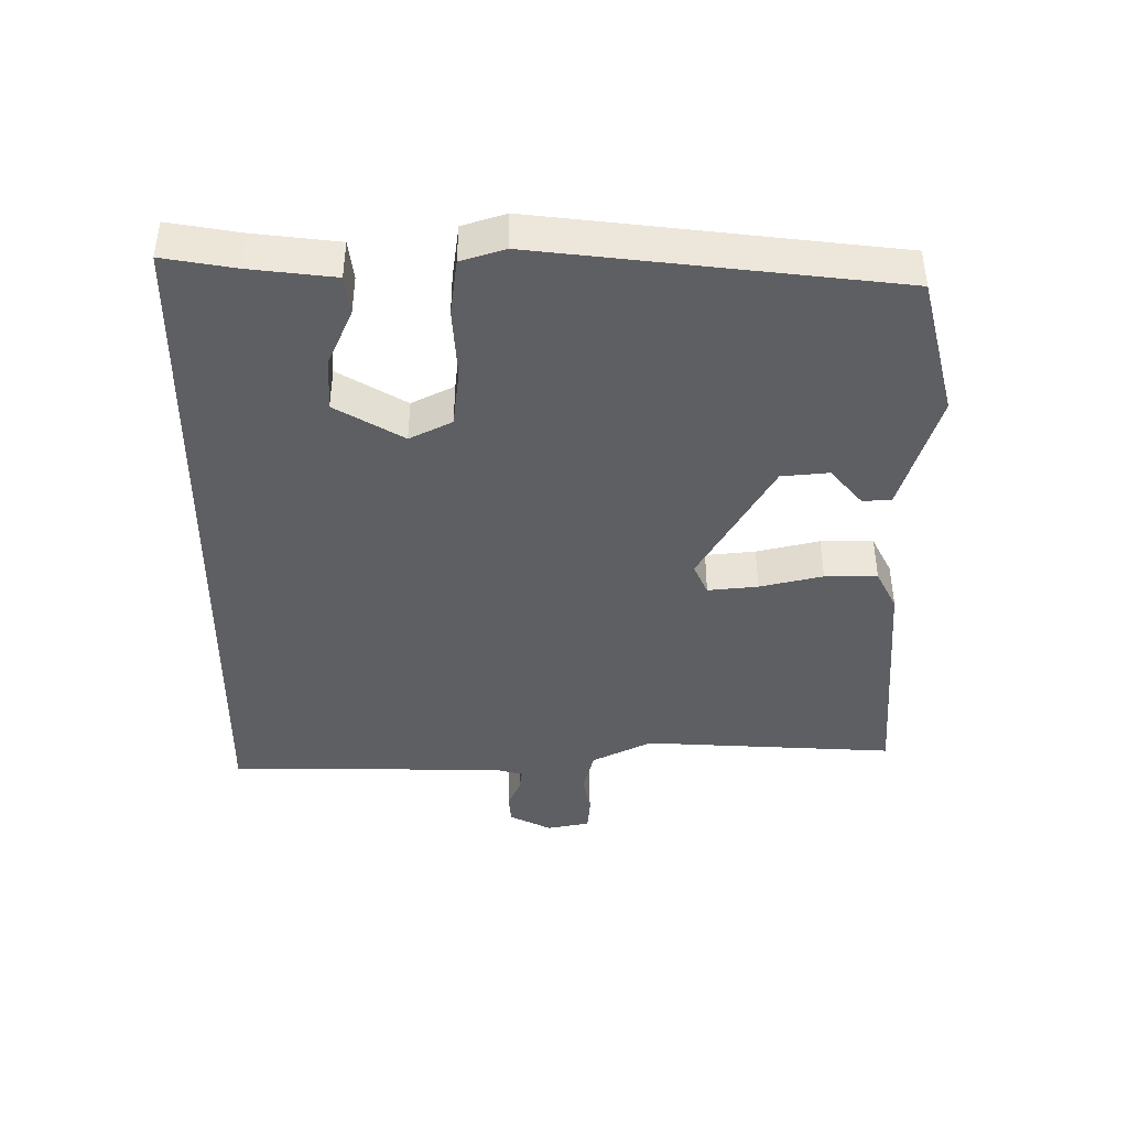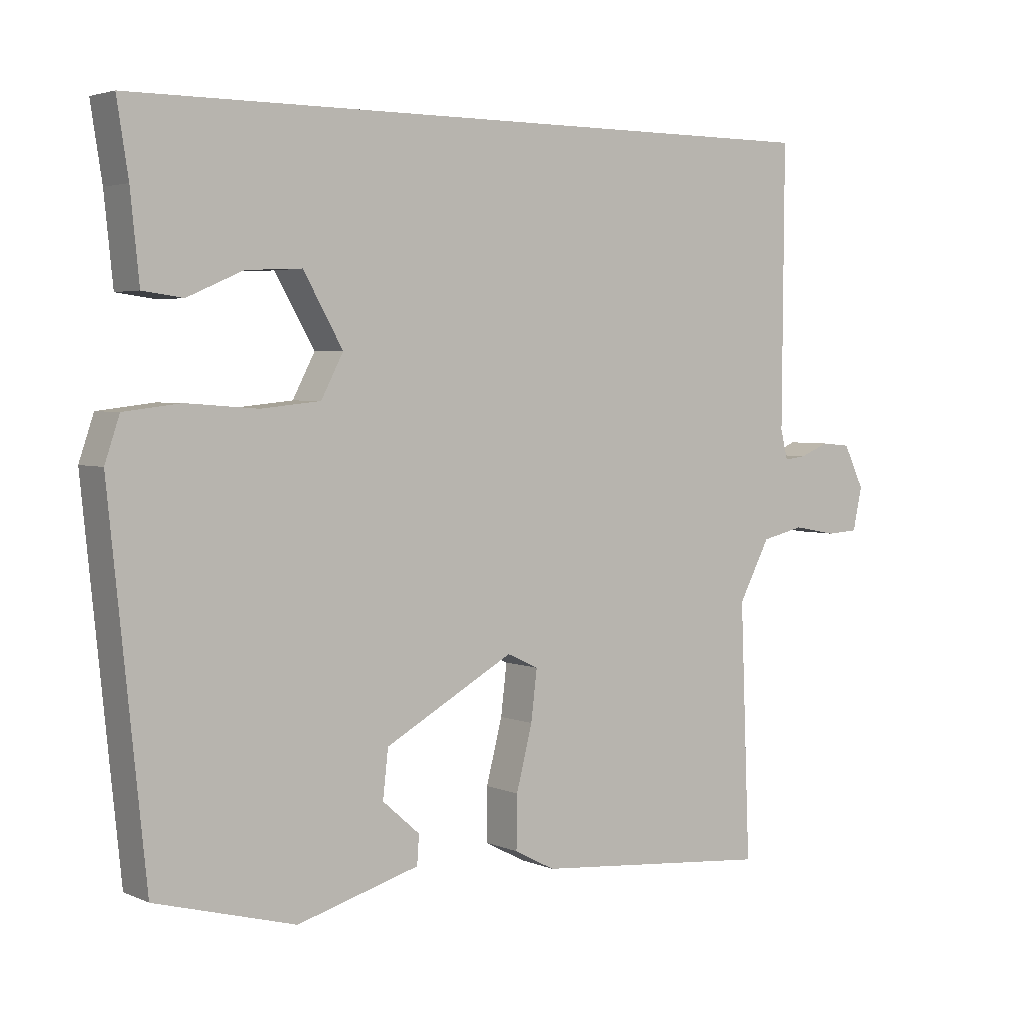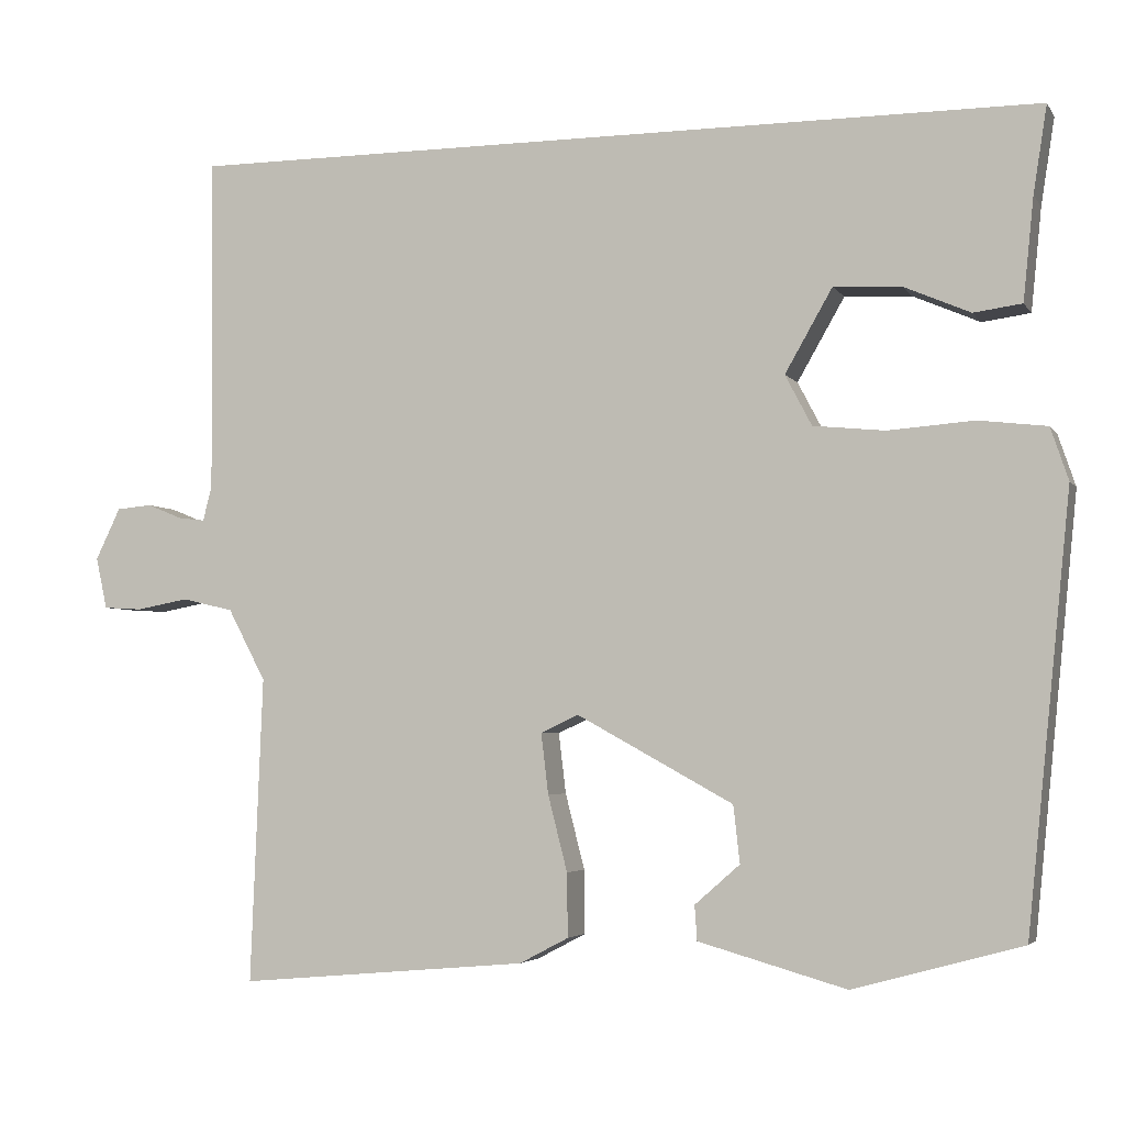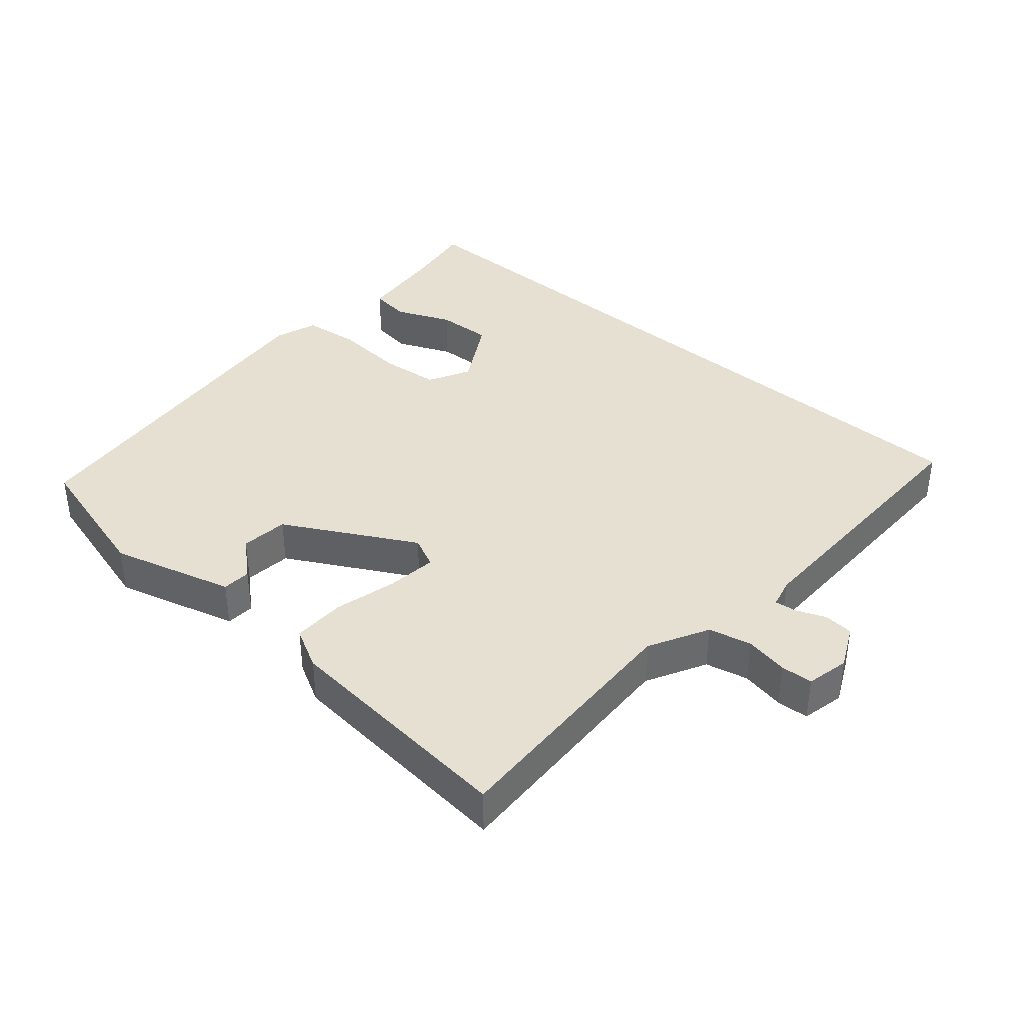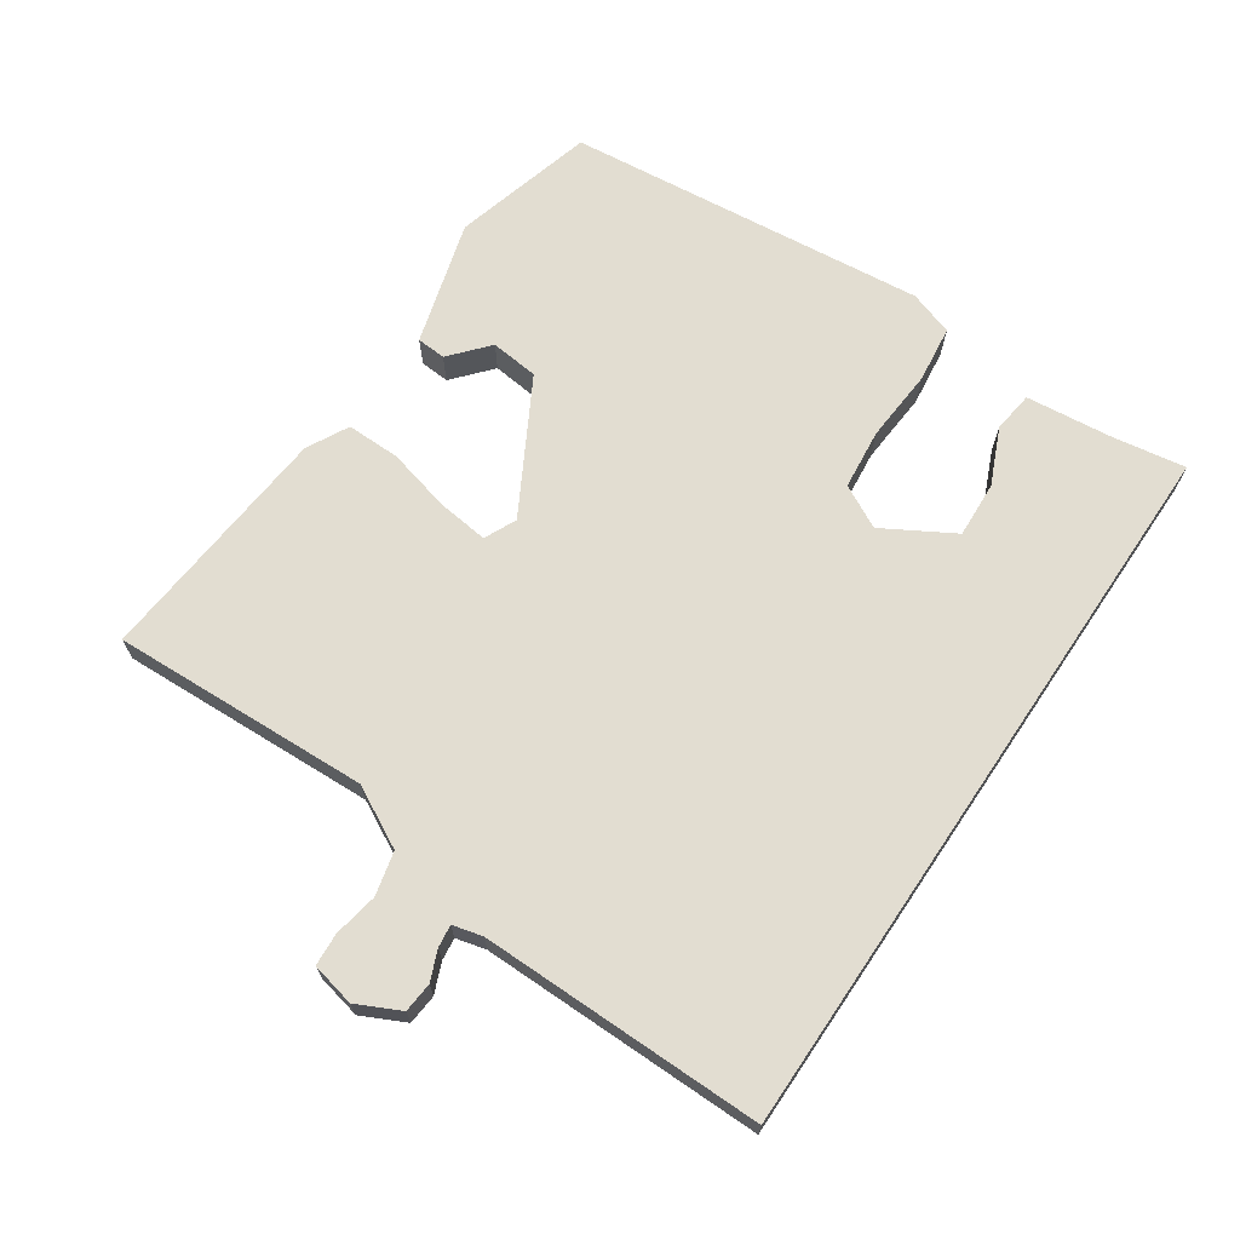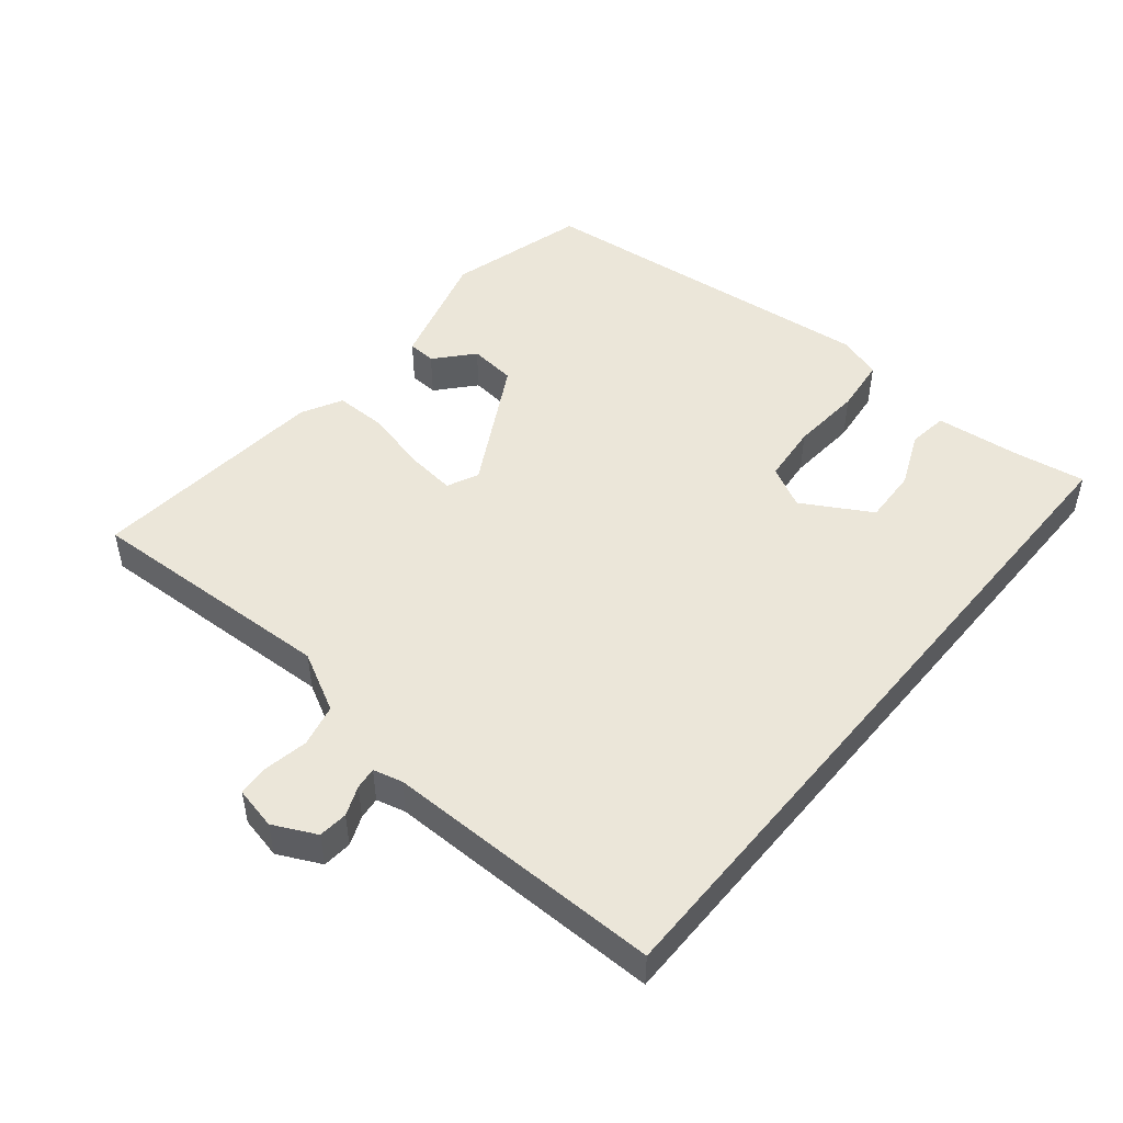
<metadata>
{"format":"obj","ext":"obj","renderer":"f3d","projection":"perspective","resolution":1024,"background":"white","views":[{"elev":-42.0,"azim":89.2,"up":"+Y"},{"elev":3.5,"azim":143.9,"up":"+Z"},{"elev":-4.0,"azim":17.9,"up":"+Z"},{"elev":38.3,"azim":-139.0,"up":"+Y"},{"elev":68.4,"azim":-56.0,"up":"+Y"},{"elev":48.5,"azim":-50.5,"up":"+Y"}]}
</metadata>
<code>
v 0.529 0.07 0.5
v 0.512 0.07 0.392
v 0.499 0.07 0.265
v 0.439 0.07 0.257
v 0.356 0.07 0.293
v 0.273 0.07 0.297
v 0.214 0.07 0.194
v 0.247 0.07 0.131
v 0.336 0.07 0.122
v 0.443 0.07 0.13
v 0.527 0.07 0.12
v 0.549 0.07 0.055
v 0.495 0.07 -0.477
v 0.286 0.07 -0.534
v 0.103 0.07 -0.482
v 0.1 0.07 -0.439
v 0.156 0.07 -0.39
v 0.148 0.07 -0.319
v -0.046 0.07 -0.212
v -0.093 0.07 -0.234
v -0.084 0.07 -0.309
v -0.06 0.07 -0.403
v -0.059 0.07 -0.482
v -0.12 0.07 -0.514
v -0.48 0.07 -0.546
v -0.465 0.07 -0.166
v -0.512 0.07 -0.077
v -0.576 0.07 -0.062
v -0.641 0.07 -0.074
v -0.689 0.07 -0.071
v -0.703 0.07 -0.007
v -0.672 0.07 0.057
v -0.628 0.07 0.061
v -0.584 0.07 0.043
v -0.551 0.07 0.039
v -0.54 0.07 0.083
v -0.543 0.07 0.5
v 0.529 0 0.5
v 0.512 0 0.392
v 0.499 0 0.265
v 0.439 0 0.257
v 0.356 0 0.293
v 0.273 0 0.297
v 0.214 0 0.194
v 0.247 0 0.131
v 0.336 0 0.122
v 0.443 0 0.13
v 0.527 0 0.12
v 0.549 0 0.055
v 0.495 0 -0.477
v 0.286 0 -0.534
v 0.103 0 -0.482
v 0.1 0 -0.439
v 0.156 0 -0.39
v 0.148 0 -0.319
v -0.046 0 -0.212
v -0.093 0 -0.234
v -0.084 0 -0.309
v -0.06 0 -0.403
v -0.059 0 -0.482
v -0.12 0 -0.514
v -0.48 0 -0.546
v -0.465 0 -0.166
v -0.512 0 -0.077
v -0.576 0 -0.062
v -0.641 0 -0.074
v -0.689 0 -0.071
v -0.703 0 -0.007
v -0.672 0 0.057
v -0.628 0 0.061
v -0.584 0 0.043
v -0.551 0 0.039
v -0.54 0 0.083
v -0.543 0 0.5
f 36 37 1 2
f 35 36 2
f 31 32 33 34
f 31 34 35
f 28 29 30 31
f 27 28 31 35
f 26 27 35
f 23 24 25 26
f 21 22 23 26
f 20 21 26 35
f 19 20 35
f 14 15 16 17
f 14 17 18
f 13 14 18
f 12 13 18 19
f 9 10 11 12
f 8 9 12 19
f 2 3 4 5
f 2 5 6
f 35 2 6
f 7 8 19 35
f 6 7 35
f 39 38 74 73
f 39 73 72
f 71 70 69 68
f 72 71 68
f 68 67 66 65
f 72 68 65 64
f 72 64 63
f 63 62 61 60
f 63 60 59 58
f 72 63 58 57
f 72 57 56
f 54 53 52 51
f 55 54 51
f 55 51 50
f 56 55 50 49
f 49 48 47 46
f 56 49 46 45
f 42 41 40 39
f 43 42 39
f 43 39 72
f 72 56 45 44
f 72 44 43
f 1 38 39 2
f 2 39 40 3
f 3 40 41 4
f 4 41 42 5
f 5 42 43 6
f 6 43 44 7
f 7 44 45 8
f 8 45 46 9
f 9 46 47 10
f 10 47 48 11
f 11 48 49 12
f 12 49 50 13
f 13 50 51 14
f 14 51 52 15
f 15 52 53 16
f 16 53 54 17
f 17 54 55 18
f 18 55 56 19
f 19 56 57 20
f 20 57 58 21
f 21 58 59 22
f 22 59 60 23
f 23 60 61 24
f 24 61 62 25
f 25 62 63 26
f 26 63 64 27
f 27 64 65 28
f 28 65 66 29
f 29 66 67 30
f 30 67 68 31
f 31 68 69 32
f 32 69 70 33
f 33 70 71 34
f 34 71 72 35
f 35 72 73 36
f 36 73 74 37
f 37 74 38 1

</code>
